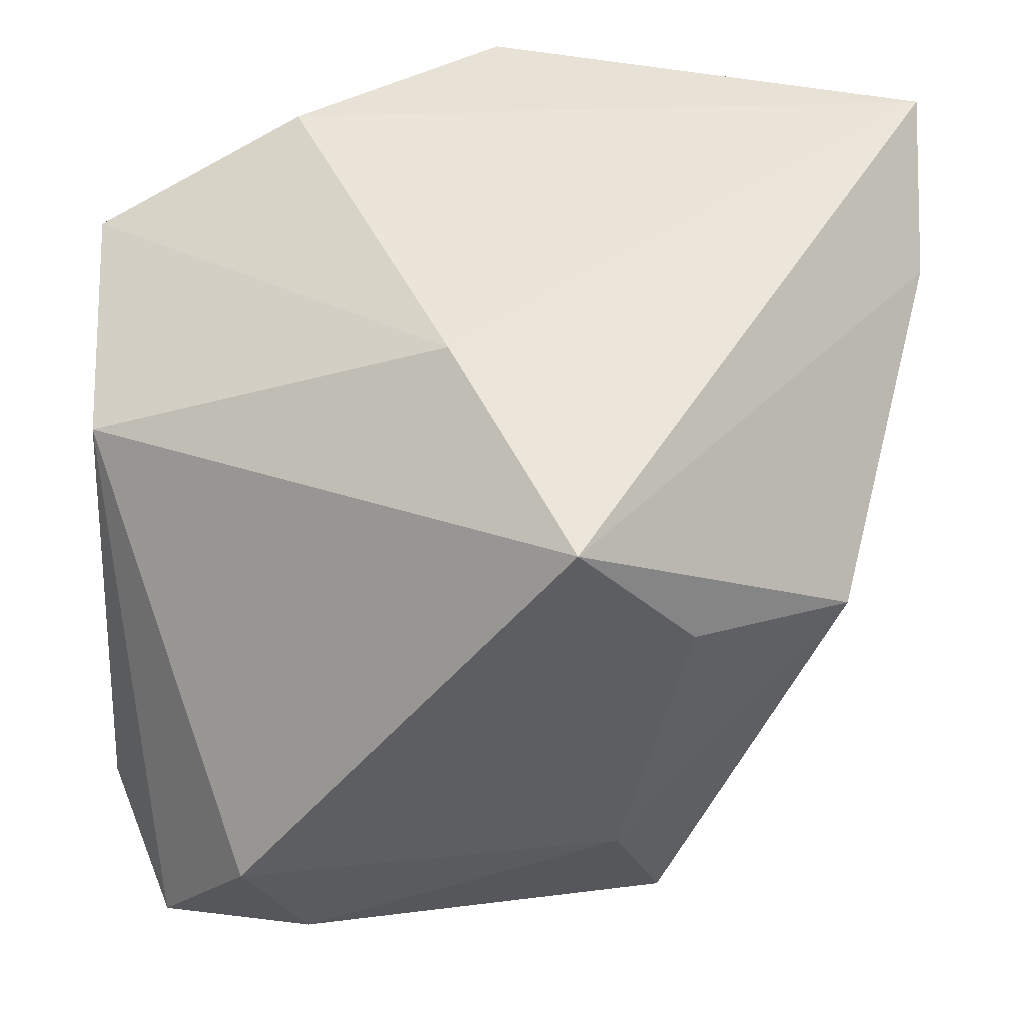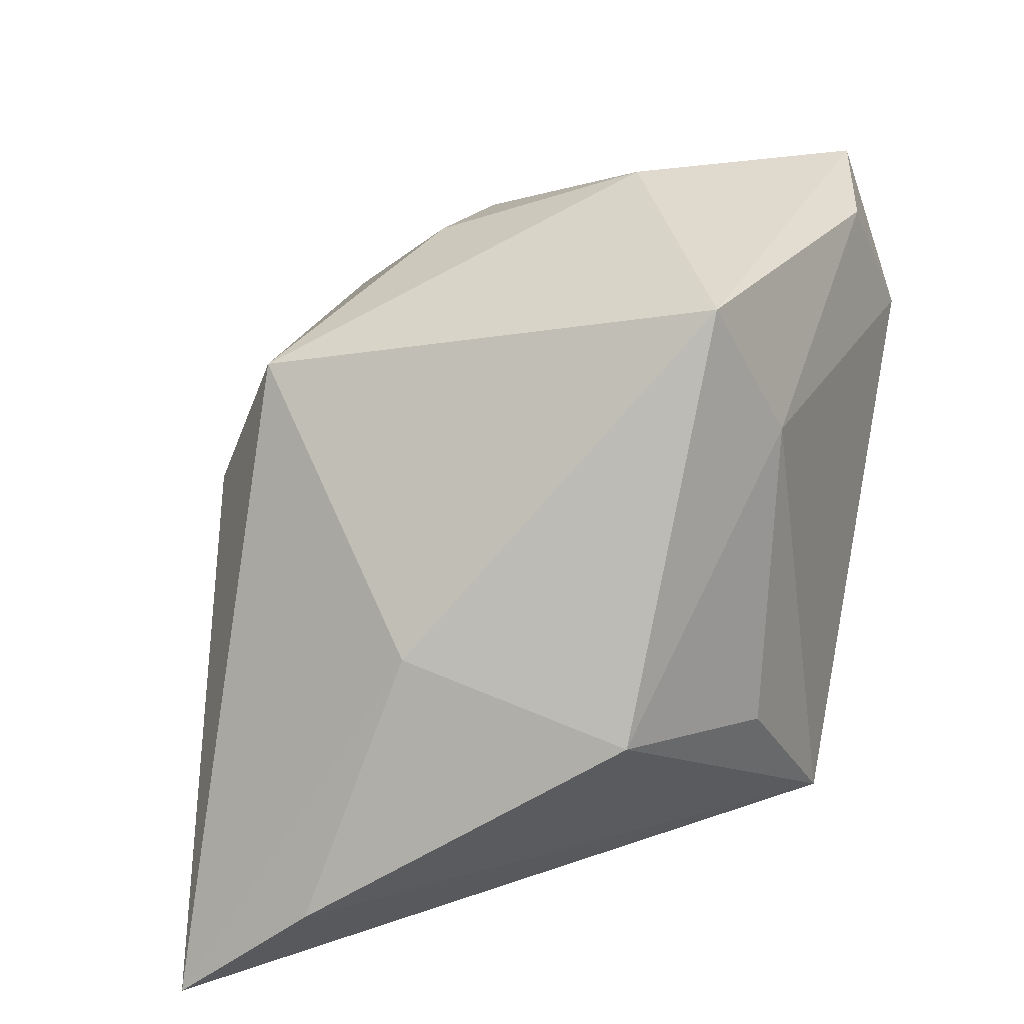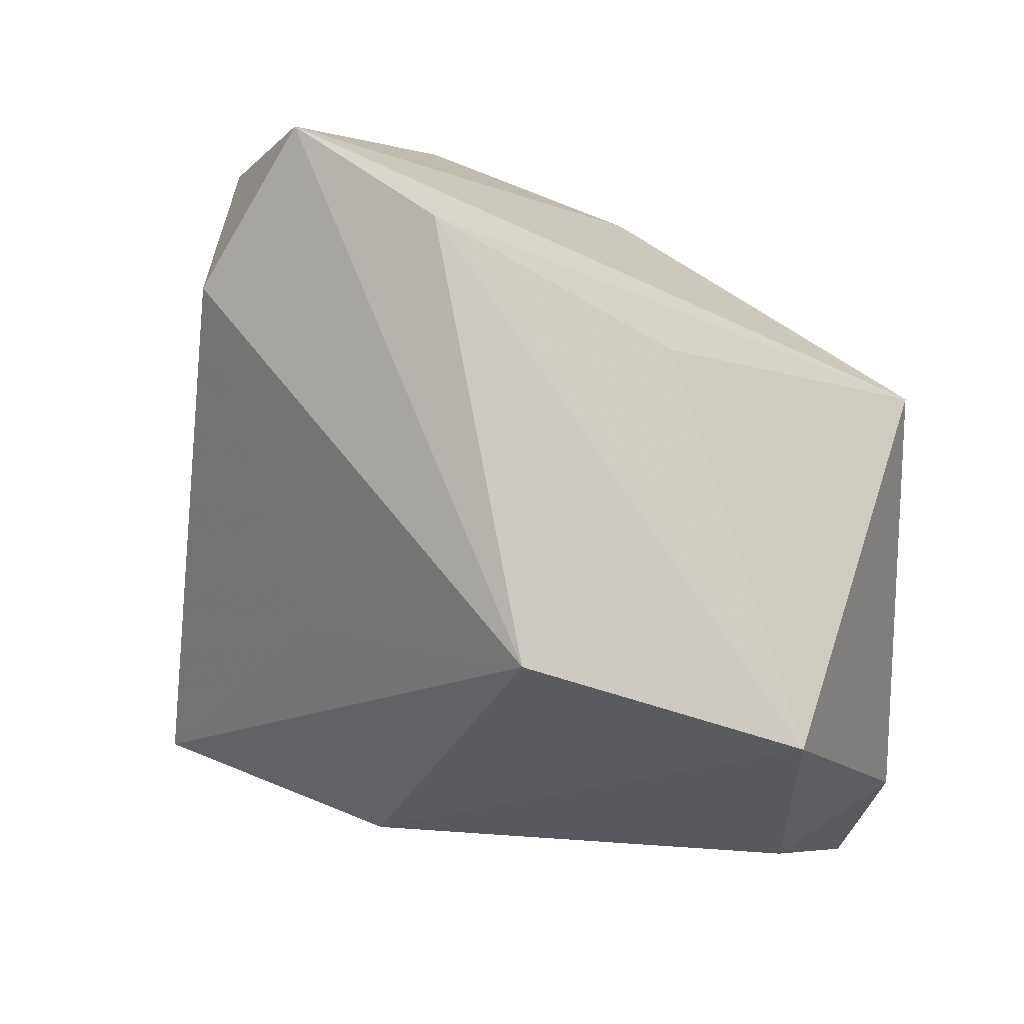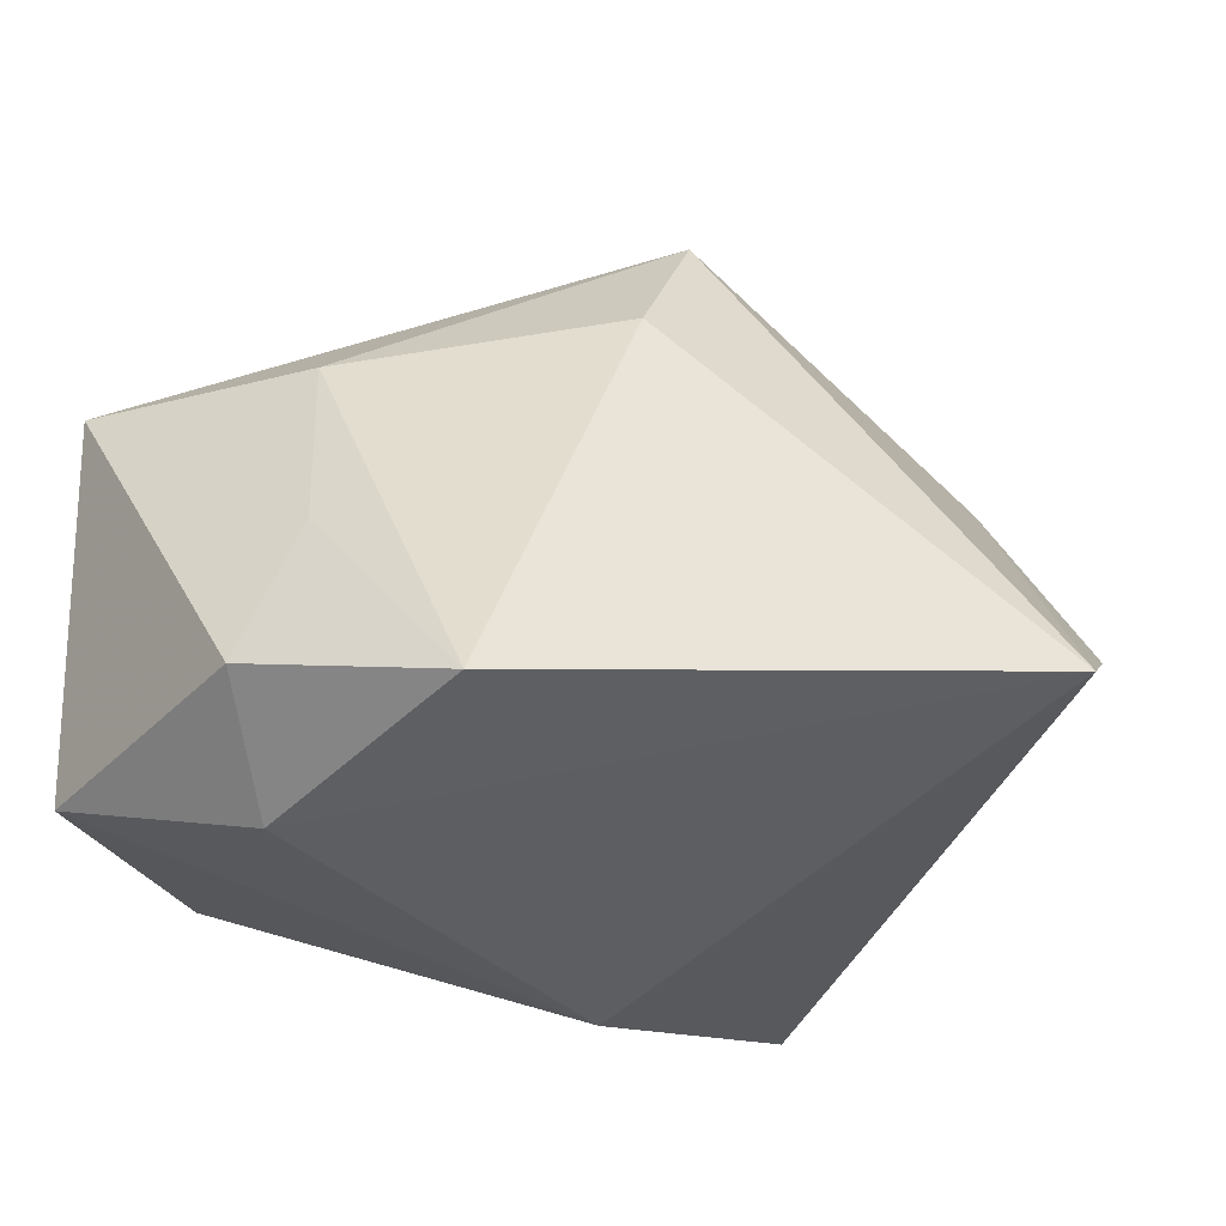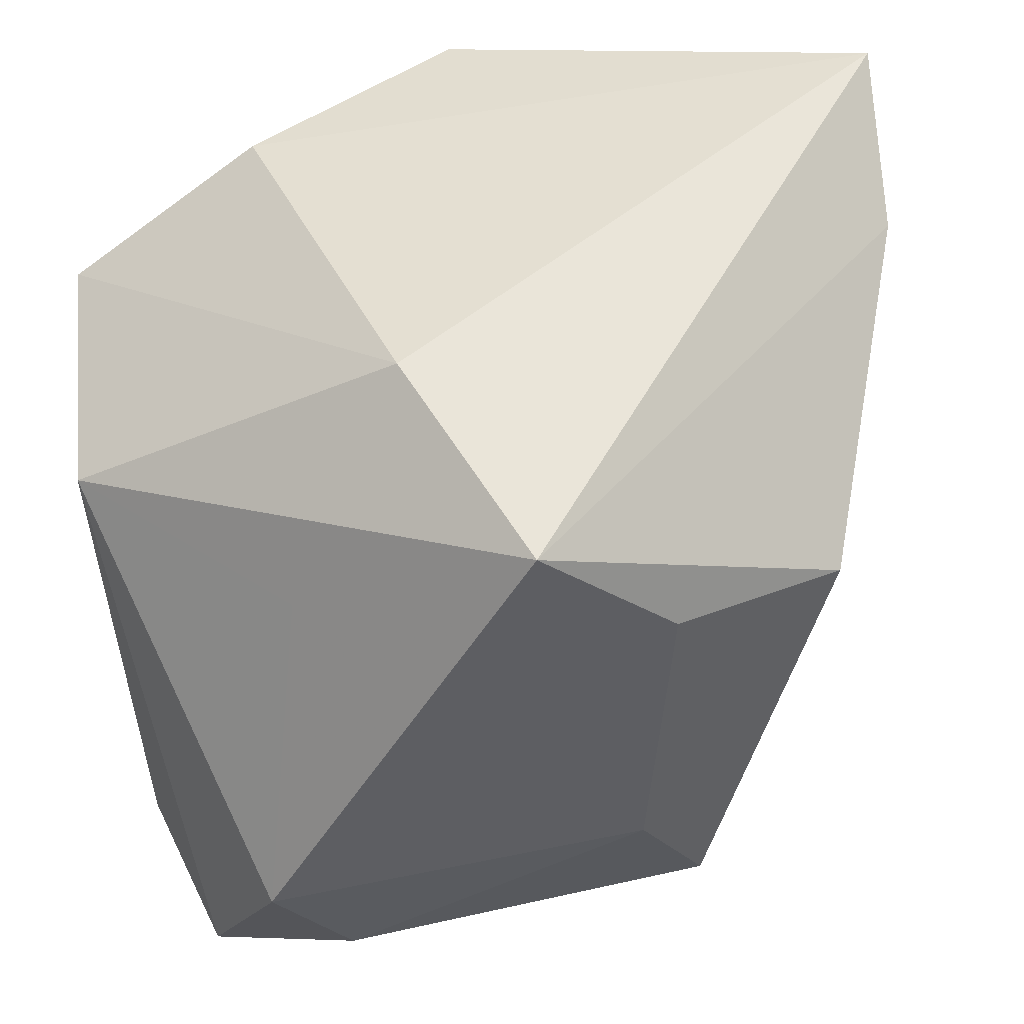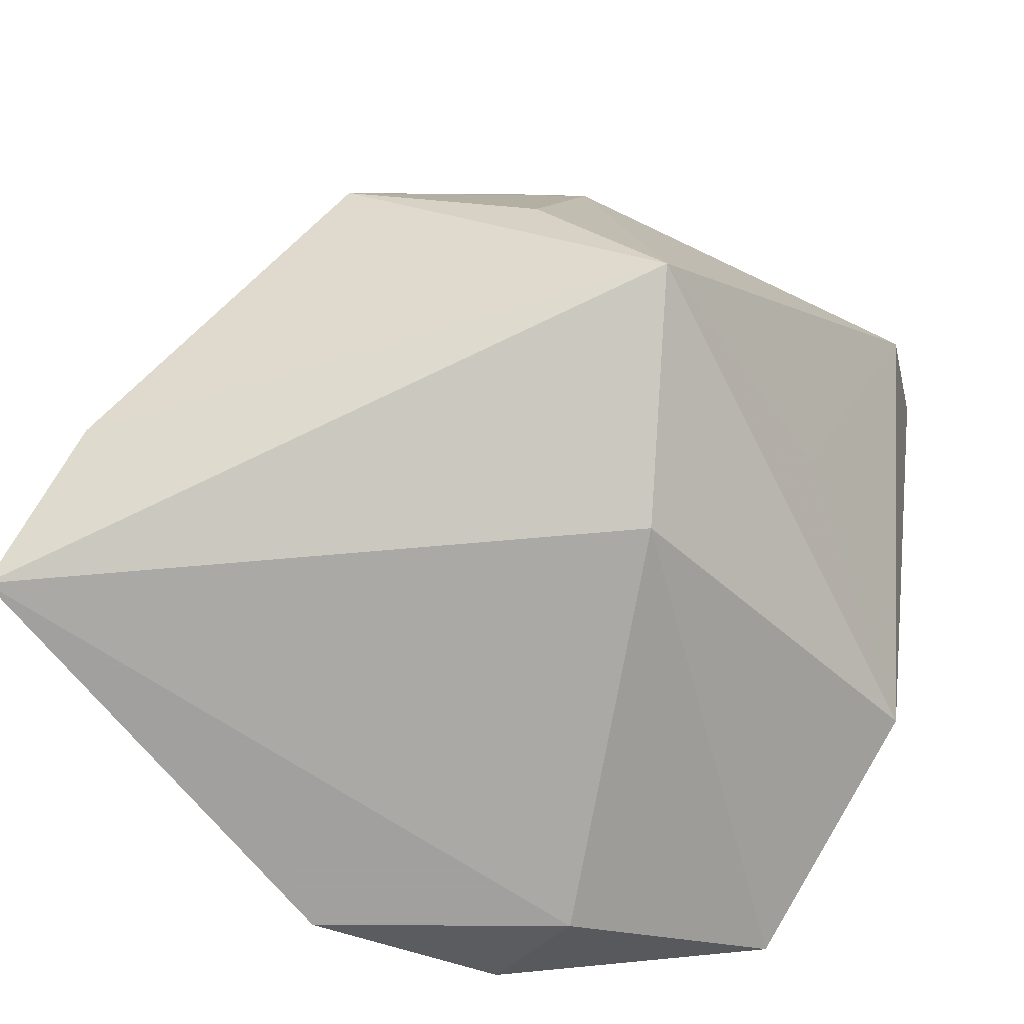
<metadata>
{"format":"obj","ext":"obj","renderer":"f3d","projection":"perspective","resolution":1024,"background":"white","views":[{"elev":-49.2,"azim":-179.1,"up":"+Y"},{"elev":29.0,"azim":-75.2,"up":"+Z"},{"elev":-6.8,"azim":77.1,"up":"+Z"},{"elev":-41.6,"azim":-164.3,"up":"+Z"},{"elev":-48.2,"azim":-170.7,"up":"+Y"},{"elev":-71.9,"azim":-34.2,"up":"+Z"}]}
</metadata>
<code>
v -0.02599 -0.01378 -0.0009354
v 0.0006478 -0.0103 -0.02041
v -0.007403 -0.024 -0.01455
v -0.03231 0.006592 -0.01389
v 0.003961 -0.007277 0.02702
v 0.01011 -0.0172 -0.006907
v -0.02592 0.00134 0.003406
v 0.01132 0.02305 -0.01733
v 0.01185 0.01506 -0.02214
v -0.002339 0.02459 -0.02214
v 0.0224 -0.01976 0.02316
v 0.02388 0.01986 0.007163
v 0.008057 0.0223 0.004745
v -0.01508 -0.02066 -0.004422
v -0.03245 0.01593 -0.02214
v 0.01189 -0.02202 0.02248
v -0.01031 -0.02047 0.01551
v 0.0253 -0.005909 -0.01051
v -0.01207 0.01492 0.01678
v 0.02563 0.00356 0.009428
v -0.01351 -0.0163 0.02506
v 0.007439 0.02309 -0.007957
v -0.01033 0.01945 0.006466
v 0.003537 0.006869 0.02144
v 0.01579 -0.02468 0.01403
v 0.02629 -0.01164 0.01699
v 0.02629 0.0117 -0.01545
v 0.009707 0.004761 0.0211
f 2 3 15
f 27 18 2
f 2 18 3
f 26 12 11
f 26 18 27
f 11 18 26
f 11 12 28
f 17 21 1
f 19 15 7
f 7 21 19
f 1 21 7
f 3 18 6
f 27 12 20
f 20 26 27
f 12 26 20
f 24 12 19
f 24 28 12
f 19 12 13
f 8 12 27
f 8 13 12
f 9 2 15
f 15 10 9
f 27 2 9
f 9 8 27
f 10 8 9
f 1 3 14
f 14 17 1
f 3 17 14
f 11 21 16
f 21 17 16
f 1 7 4
f 4 7 15
f 4 3 1
f 15 3 4
f 11 28 5
f 28 24 5
f 5 21 11
f 19 21 5
f 5 24 19
f 19 13 23
f 23 13 10
f 23 15 19
f 23 10 15
f 10 13 22
f 22 8 10
f 13 8 22
f 25 17 3
f 25 16 17
f 11 16 25
f 3 6 25
f 25 18 11
f 25 6 18

</code>
